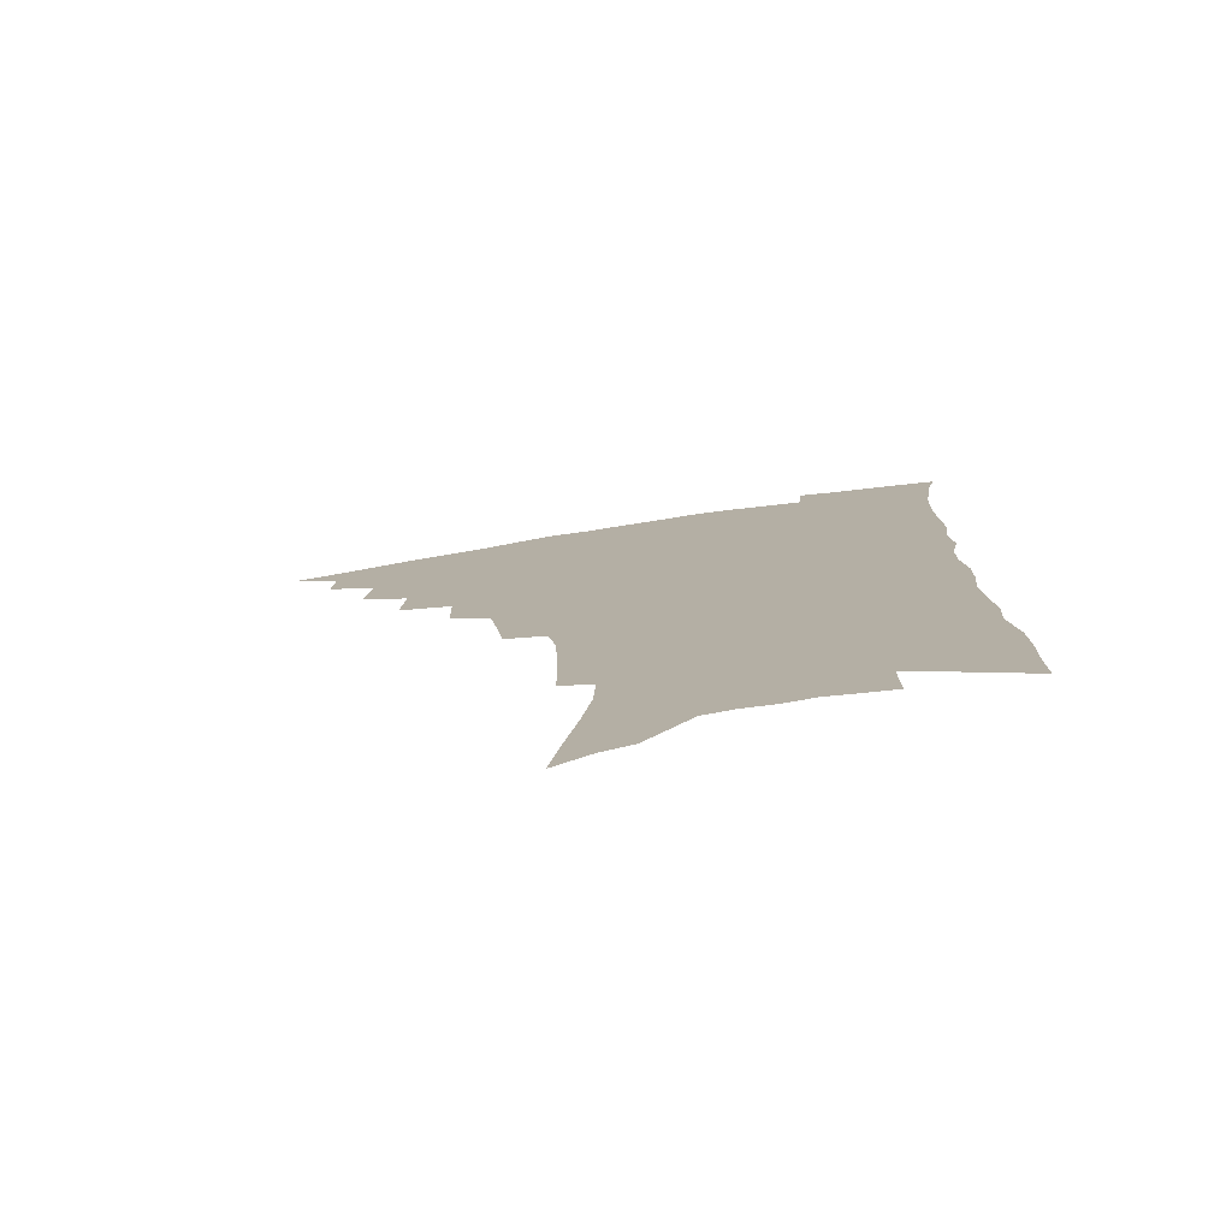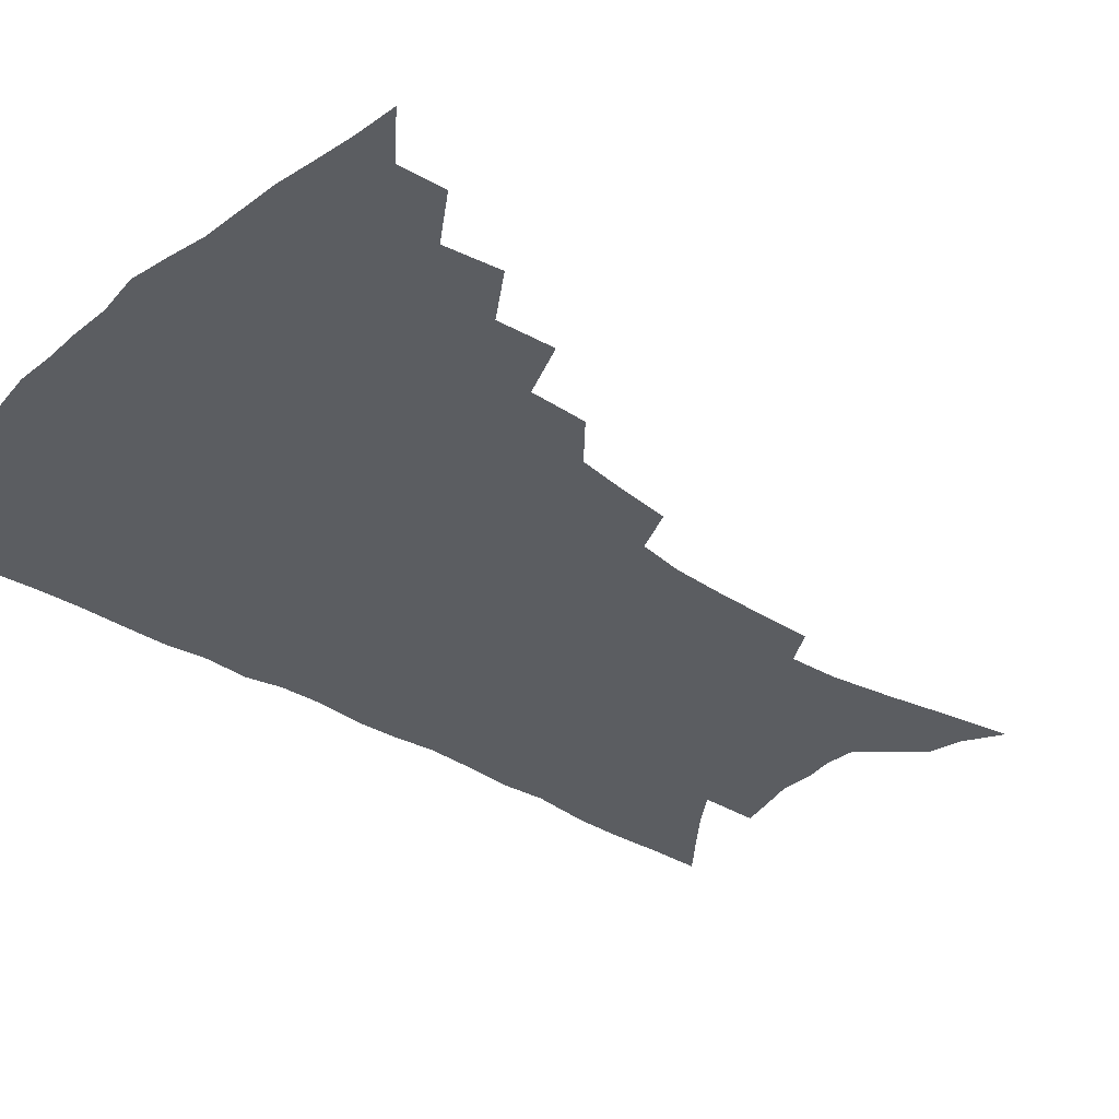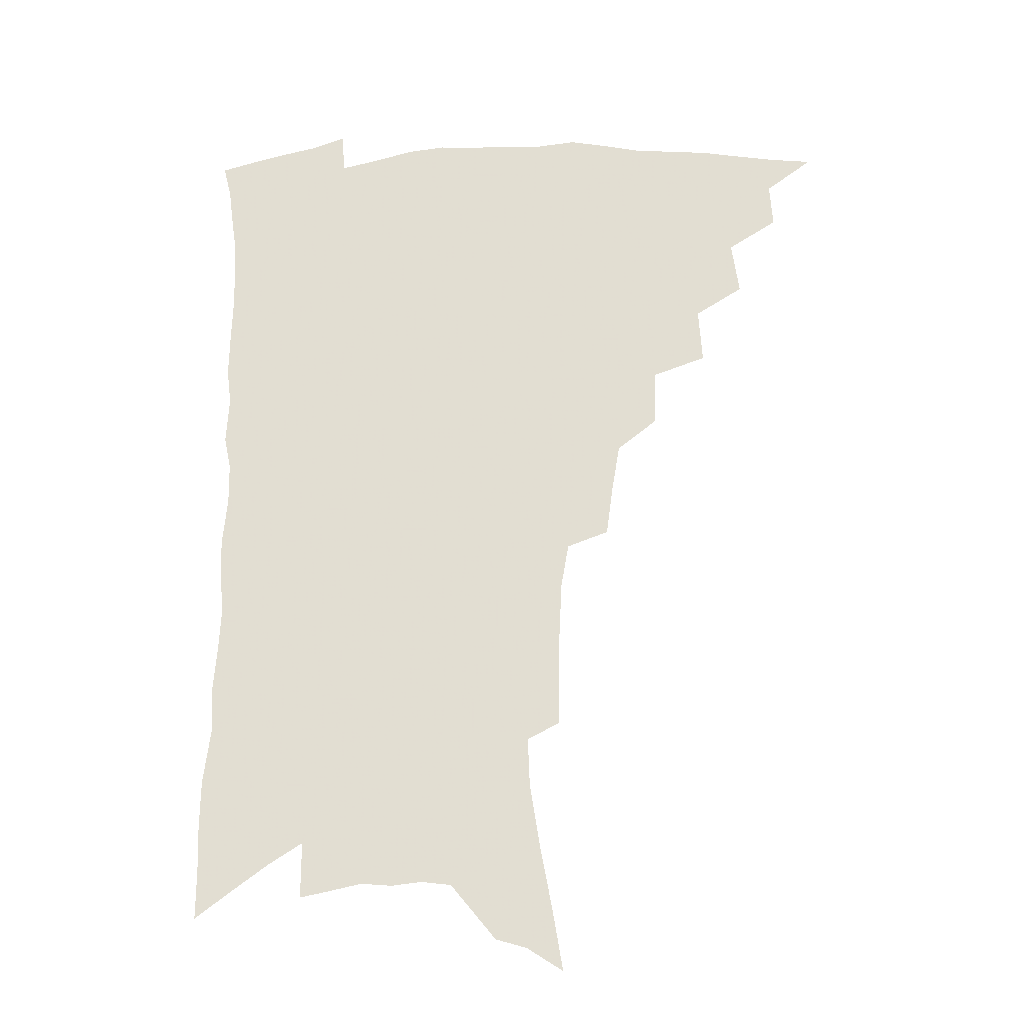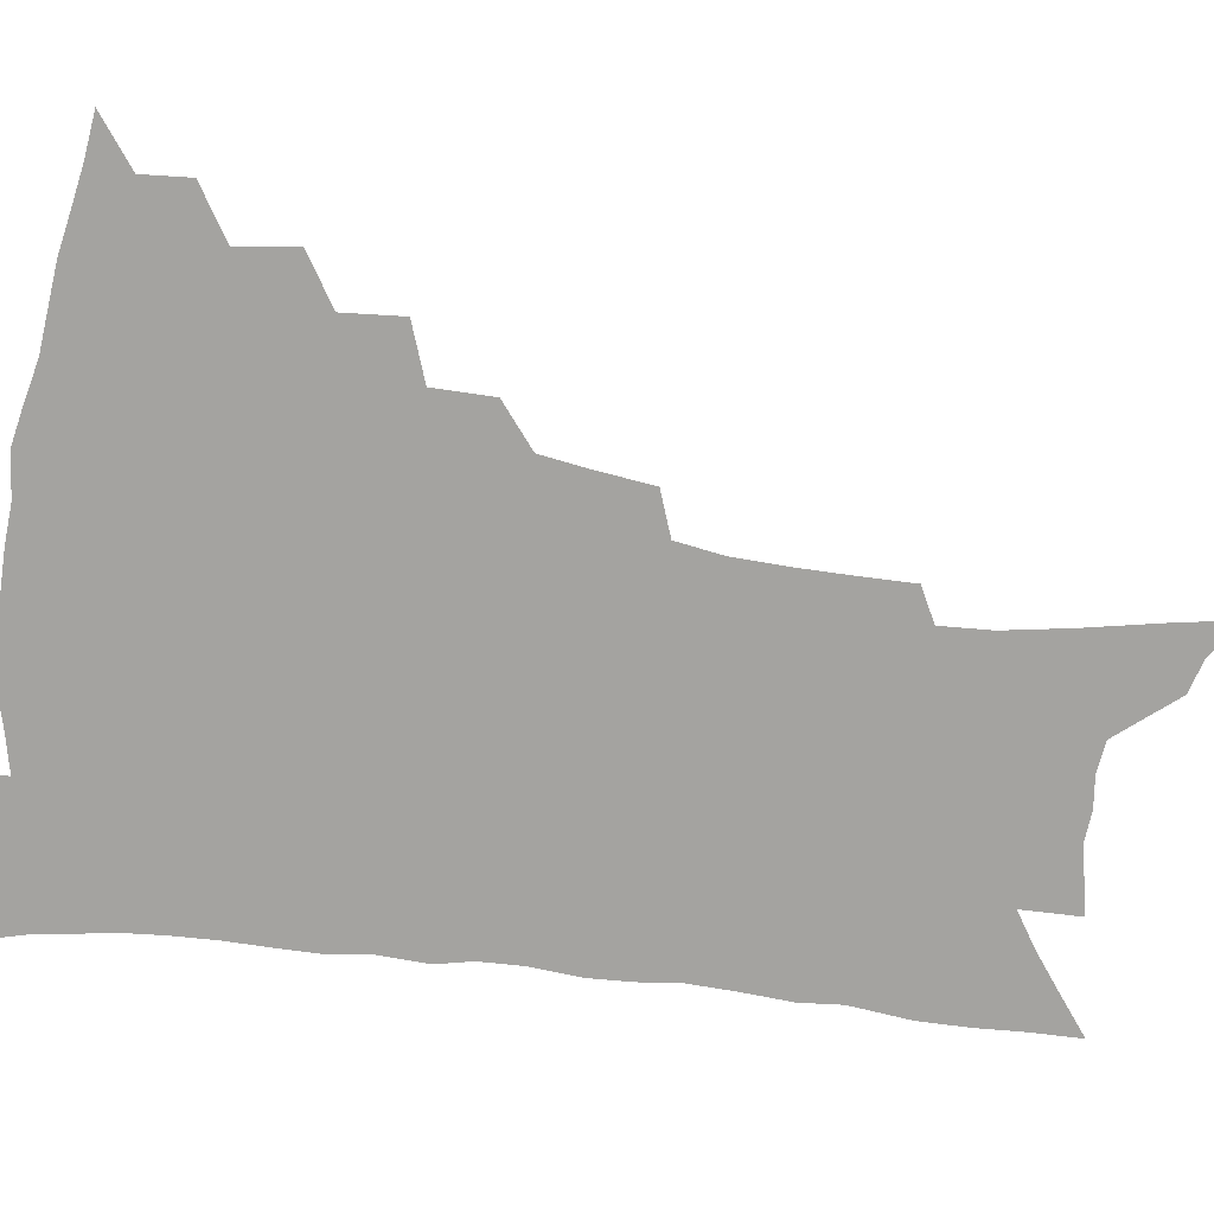
<metadata>
{"format":"obj","ext":"obj","renderer":"f3d","projection":"perspective","resolution":1024,"background":"white","views":[{"elev":-78.3,"azim":8.5,"up":"+Y"},{"elev":-36.1,"azim":-129.4,"up":"+Z"},{"elev":-25.2,"azim":-174.1,"up":"+Y"},{"elev":-72.9,"azim":-97.0,"up":"+Z"}]}
</metadata>
<code>
v 454.7 483.4 0
v 471.3 453.4 0
v 472.3 470.7 0
v 470.3 485.5 0
v 487.2 421.1 0
v 490 442 0
v 489 457.8 0
v 487.5 472.9 0
v 484.9 488.3 0
v 503.9 388.6 0
v 505.3 410.1 0
v 506.3 429.2 0
v 506.1 445.5 0
v 504.7 460.6 0
v 502.2 475.5 0
v 499.3 491.2 0
v 524.6 360.1 0
v 524.1 381.6 0
v 523.7 401 0
v 523.8 419.3 0
v 523.3 435 0
v 521.3 448.6 0
v 519.3 462.9 0
v 517.1 477.4 0
v 514.3 492.9 0
v 545.6 310.4 0
v 543 329.9 0
v 540.1 348 0
v 541 373 0
v 539.8 390.3 0
v 538.5 406.1 0
v 537.3 420.9 0
v 536.8 436.2 0
v 535.7 450.7 0
v 533.9 464.9 0
v 531.5 479.5 0
v 529.1 494.5 0
v 565.8 229.3 0
v 565.7 248.1 0
v 565.4 267.6 0
v 564.4 287.8 0
v 561.5 304.7 0
v 558.6 322.9 0
v 556.9 342.6 0
v 555.7 361.6 0
v 554.1 377.6 0
v 553.9 395.8 0
v 553.2 410.9 0
v 552.7 425.5 0
v 551.4 439.1 0
v 551 452.9 0
v 548.2 467.1 0
v 545.9 481.7 0
v 543.3 498 0
v 565.3 132 0
v 569 155.1 0
v 573.8 180.7 0
v 577.5 204.8 0
v 578.2 223.1 0
v 578.4 242.6 0
v 577.9 261.4 0
v 577 280.6 0
v 575.1 297.3 0
v 572.6 313 0
v 570.9 331.9 0
v 569.4 349.3 0
v 568.8 367.9 0
v 567.5 382.9 0
v 566.7 398.1 0
v 566.7 414.1 0
v 566.1 427.9 0
v 565.6 441.6 0
v 564.1 454.9 0
v 562.1 468.9 0
v 560.2 483.5 0
v 557.4 501 0
v 578.8 141 0
v 584.3 169.3 0
v 588.8 196.3 0
v 590.3 216.9 0
v 590.3 234.9 0
v 589.3 250.9 0
v 588.7 269.5 0
v 588 289.2 0
v 586.5 306.5 0
v 584.2 320.7 0
v 582.6 337.4 0
v 582.1 356.1 0
v 580.9 371.1 0
v 580.6 387.7 0
v 580.2 402.4 0
v 579.7 416.4 0
v 579.4 430.3 0
v 578.7 442.9 0
v 577.8 455.9 0
v 576.3 469.8 0
v 574.5 484.6 0
v 573.4 499.7 0
v 590.5 144.6 0
v 597.7 179.9 0
v 600.4 203.9 0
v 601.5 225 0
v 601.1 241.8 0
v 600.6 259.9 0
v 599.8 277.8 0
v 598.4 293.5 0
v 596.9 309.7 0
v 595.9 327.8 0
v 594.8 343.8 0
v 593.8 359 0
v 593 374 0
v 592.4 387.9 0
v 592.3 403.1 0
v 592.2 417.5 0
v 591.9 430.4 0
v 591.7 443.8 0
v 591.2 456.7 0
v 590.2 470.3 0
v 589.2 484.4 0
v 587.5 500.8 0
v 607.7 165.9 0
v 610.5 190.4 0
v 611.6 210.7 0
v 611.5 227 0
v 611.2 244 0
v 610.6 259.4 0
v 610 282.3 0
v 609 298.7 0
v 607.8 313.9 0
v 606.8 329.5 0
v 605.9 345.4 0
v 605.3 361 0
v 604.9 376.4 0
v 605 391.7 0
v 604.6 404.6 0
v 604.8 419.1 0
v 604.6 431.4 0
v 604.5 444.1 0
v 604.6 457.1 0
v 604 470.5 0
v 602.9 485.4 0
v 601.7 501.2 0
v 619.1 167.4 0
v 621.2 191.6 0
v 621.8 212.3 0
v 622.1 231.8 0
v 621.3 245.7 0
v 620.9 263.5 0
v 620.2 284.2 0
v 619.4 299 0
v 618.5 317.2 0
v 617.7 332.6 0
v 617.1 347.2 0
v 616.7 362.1 0
v 616.5 377.9 0
v 616.5 392.5 0
v 616.5 405.2 0
v 616.7 418.7 0
v 617.3 432.2 0
v 617.5 444.6 0
v 617.8 457.2 0
v 617.8 470.1 0
v 617.2 484.1 0
v 615.5 502.4 0
v 630.5 166.2 0
v 631.9 192.4 0
v 632.4 216.5 0
v 632.3 232.2 0
v 631.8 250.7 0
v 631.2 265.1 0
v 630.6 283.4 0
v 629.9 299.5 0
v 629.2 316.5 0
v 628.5 333.1 0
v 628.3 345.5 0
v 627.9 363.8 0
v 627.8 378.1 0
v 628 391.5 0
v 628.3 405.6 0
v 628.7 418.9 0
v 629.3 431.8 0
v 630 444.5 0
v 630.8 456.9 0
v 631 469.7 0
v 630.6 484.8 0
v 629.9 501.1 0
v 642.2 167.3 0
v 642.9 192.8 0
v 643.1 211.8 0
v 642.7 231.8 0
v 642.4 248.2 0
v 641.3 269.8 0
v 641 284.4 0
v 640.4 299.9 0
v 639.9 315.7 0
v 639.2 332.9 0
v 639.2 346.7 0
v 639 362.6 0
v 639.2 376.9 0
v 639.5 390.7 0
v 639.8 405.2 0
v 640.5 418.3 0
v 641.2 431.5 0
v 642.1 443.7 0
v 643.3 456.2 0
v 644 469.1 0
v 645.1 482.4 0
v 645.4 497.3 0
v 654 164.9 0
v 654.1 188.7 0
v 653.9 209.8 0
v 653.3 229.5 0
v 652.9 247.2 0
v 652.4 264.8 0
v 651.4 282.9 0
v 651 298.4 0
v 650.7 314.1 0
v 650.3 330 0
v 651 342.7 0
v 650.2 360.8 0
v 650.5 374.9 0
v 651 388.7 0
v 651.8 402.1 0
v 652.2 416.7 0
v 653.2 429.5 0
v 654.4 441.7 0
v 655.7 455.5 0
v 657 467.7 0
v 658.7 480.3 0
v 659.8 494.4 0
v 660.7 510.4 0
v 665.7 162.6 0
v 665.7 184 0
v 665.5 203.6 0
v 664.7 224.1 0
v 664 243.1 0
v 662.9 262.5 0
v 662.3 279.6 0
v 661.7 296.1 0
v 661.7 311.1 0
v 661.9 325.9 0
v 661.9 341.3 0
v 661.8 357 0
v 662.4 371 0
v 663.2 384.8 0
v 663.3 400.4 0
v 664.2 413.9 0
v 665 428 0
v 666.4 440.4 0
v 667.7 453.8 0
v 669.4 465.9 0
v 671.4 478.4 0
v 673.4 490.9 0
v 674.9 505.9 0
v 678.6 175.9 0
v 677.5 197.5 0
v 676.3 218.6 0
v 675.7 237.1 0
v 675.2 254.9 0
v 674.2 273.1 0
v 673.5 290.2 0
v 673.5 305.7 0
v 673.7 320.9 0
v 673.8 336.2 0
v 674.2 351.2 0
v 674.6 366.3 0
v 674.8 381.8 0
v 675 397.3 0
v 676.3 410.7 0
v 677.4 424.3 0
v 678.7 437.6 0
v 679.6 452 0
v 681.7 464 0
v 683.7 476.3 0
v 685.9 488.5 0
v 688 503.3 0
v 692.2 166.1 0
v 690.7 188.3 0
v 689.8 208.4 0
v 688.9 227.6 0
v 688.4 245.4 0
v 686.9 264.8 0
v 687 280.7 0
v 685.9 298.4 0
v 686.8 312.8 0
v 686.9 328.7 0
v 686.1 345.8 0
v 687.5 359.6 0
v 688 374.9 0
v 689.4 389.2 0
v 689 405.7 0
v 689.8 420.3 0
v 690.9 434.7 0
v 692.5 448.1 0
v 693.6 462.1 0
v 696.1 473.9 0
v 697.9 486.2 0
v 700.8 500.3 0
v 706.3 155.5 0
v 706.3 174.3 0
v 706.9 191.6 0
v 706.7 209.8 0
v 704 231.8 0
v 705.1 247.1 0
v 703.6 265.9 0
v 702.8 283.5 0
v 704.3 297.5 0
v 704.8 313.1 0
v 703.1 331.9 0
v 703.4 347.8 0
v 706 361 0
v 705 379 0
v 706.7 393.4 0
v 706.5 410 0
v 706 426.9 0
v 706.3 442.8 0
v 707.2 457.7 0
v 709.2 471.1 0
v 710.9 484.2 0
v 714 496.9 0
f 3 4 1
f 6 7 2
f 2 7 3
f 7 8 3
f 3 8 4
f 8 9 4
f 11 12 5
f 5 12 6
f 12 13 6
f 6 13 7
f 13 14 7
f 7 14 8
f 14 15 8
f 8 15 9
f 15 16 9
f 18 19 10
f 10 19 11
f 19 20 11
f 11 20 12
f 20 21 12
f 12 21 13
f 21 22 13
f 13 22 14
f 22 23 14
f 14 23 15
f 23 24 15
f 15 24 16
f 24 25 16
f 28 29 17
f 17 29 18
f 29 30 18
f 18 30 19
f 30 31 19
f 19 31 20
f 31 32 20
f 20 32 21
f 32 33 21
f 21 33 22
f 33 34 22
f 22 34 23
f 34 35 23
f 23 35 24
f 35 36 24
f 24 36 25
f 36 37 25
f 42 43 26
f 26 43 27
f 43 44 27
f 27 44 28
f 44 45 28
f 28 45 29
f 45 46 29
f 29 46 30
f 46 47 30
f 30 47 31
f 47 48 31
f 31 48 32
f 48 49 32
f 32 49 33
f 49 50 33
f 33 50 34
f 50 51 34
f 34 51 35
f 51 52 35
f 35 52 36
f 52 53 36
f 36 53 37
f 53 54 37
f 59 60 38
f 38 60 39
f 60 61 39
f 39 61 40
f 61 62 40
f 40 62 41
f 62 63 41
f 41 63 42
f 63 64 42
f 42 64 43
f 64 65 43
f 43 65 44
f 65 66 44
f 44 66 45
f 66 67 45
f 45 67 46
f 67 68 46
f 46 68 47
f 68 69 47
f 47 69 48
f 69 70 48
f 48 70 49
f 70 71 49
f 49 71 50
f 71 72 50
f 50 72 51
f 72 73 51
f 51 73 52
f 73 74 52
f 52 74 53
f 74 75 53
f 53 75 54
f 75 76 54
f 55 77 56
f 77 78 56
f 56 78 57
f 78 79 57
f 57 79 58
f 79 80 58
f 58 80 59
f 80 81 59
f 59 81 60
f 81 82 60
f 60 82 61
f 82 83 61
f 61 83 62
f 83 84 62
f 62 84 63
f 84 85 63
f 63 85 64
f 85 86 64
f 64 86 65
f 86 87 65
f 65 87 66
f 87 88 66
f 66 88 67
f 88 89 67
f 67 89 68
f 89 90 68
f 68 90 69
f 90 91 69
f 69 91 70
f 91 92 70
f 70 92 71
f 92 93 71
f 71 93 72
f 93 94 72
f 72 94 73
f 94 95 73
f 73 95 74
f 95 96 74
f 74 96 75
f 96 97 75
f 75 97 76
f 97 98 76
f 77 99 78
f 99 100 78
f 78 100 79
f 100 101 79
f 79 101 80
f 101 102 80
f 80 102 81
f 102 103 81
f 81 103 82
f 103 104 82
f 82 104 83
f 104 105 83
f 83 105 84
f 105 106 84
f 84 106 85
f 106 107 85
f 85 107 86
f 107 108 86
f 86 108 87
f 108 109 87
f 87 109 88
f 109 110 88
f 88 110 89
f 110 111 89
f 89 111 90
f 111 112 90
f 90 112 91
f 112 113 91
f 91 113 92
f 113 114 92
f 92 114 93
f 114 115 93
f 93 115 94
f 115 116 94
f 94 116 95
f 116 117 95
f 95 117 96
f 117 118 96
f 96 118 97
f 118 119 97
f 97 119 98
f 119 120 98
f 99 121 100
f 121 122 100
f 100 122 101
f 122 123 101
f 101 123 102
f 123 124 102
f 102 124 103
f 124 125 103
f 103 125 104
f 125 126 104
f 104 126 105
f 126 127 105
f 105 127 106
f 127 128 106
f 106 128 107
f 128 129 107
f 107 129 108
f 129 130 108
f 108 130 109
f 130 131 109
f 109 131 110
f 131 132 110
f 110 132 111
f 132 133 111
f 111 133 112
f 133 134 112
f 112 134 113
f 134 135 113
f 113 135 114
f 135 136 114
f 114 136 115
f 136 137 115
f 115 137 116
f 137 138 116
f 116 138 117
f 138 139 117
f 117 139 118
f 139 140 118
f 118 140 119
f 140 141 119
f 119 141 120
f 141 142 120
f 121 143 122
f 143 144 122
f 122 144 123
f 144 145 123
f 123 145 124
f 145 146 124
f 124 146 125
f 146 147 125
f 125 147 126
f 147 148 126
f 126 148 127
f 148 149 127
f 127 149 128
f 149 150 128
f 128 150 129
f 150 151 129
f 129 151 130
f 151 152 130
f 130 152 131
f 152 153 131
f 131 153 132
f 153 154 132
f 132 154 133
f 154 155 133
f 133 155 134
f 155 156 134
f 134 156 135
f 156 157 135
f 135 157 136
f 157 158 136
f 136 158 137
f 158 159 137
f 137 159 138
f 159 160 138
f 138 160 139
f 160 161 139
f 139 161 140
f 161 162 140
f 140 162 141
f 162 163 141
f 141 163 142
f 163 164 142
f 143 165 144
f 165 166 144
f 144 166 145
f 166 167 145
f 145 167 146
f 167 168 146
f 146 168 147
f 168 169 147
f 147 169 148
f 169 170 148
f 148 170 149
f 170 171 149
f 149 171 150
f 171 172 150
f 150 172 151
f 172 173 151
f 151 173 152
f 173 174 152
f 152 174 153
f 174 175 153
f 153 175 154
f 175 176 154
f 154 176 155
f 176 177 155
f 155 177 156
f 177 178 156
f 156 178 157
f 178 179 157
f 157 179 158
f 179 180 158
f 158 180 159
f 180 181 159
f 159 181 160
f 181 182 160
f 160 182 161
f 182 183 161
f 161 183 162
f 183 184 162
f 162 184 163
f 184 185 163
f 163 185 164
f 185 186 164
f 165 187 166
f 187 188 166
f 166 188 167
f 188 189 167
f 167 189 168
f 189 190 168
f 168 190 169
f 190 191 169
f 169 191 170
f 191 192 170
f 170 192 171
f 192 193 171
f 171 193 172
f 193 194 172
f 172 194 173
f 194 195 173
f 173 195 174
f 195 196 174
f 174 196 175
f 196 197 175
f 175 197 176
f 197 198 176
f 176 198 177
f 198 199 177
f 177 199 178
f 199 200 178
f 178 200 179
f 200 201 179
f 179 201 180
f 201 202 180
f 180 202 181
f 202 203 181
f 181 203 182
f 203 204 182
f 182 204 183
f 204 205 183
f 183 205 184
f 205 206 184
f 184 206 185
f 206 207 185
f 185 207 186
f 207 208 186
f 187 209 188
f 209 210 188
f 188 210 189
f 210 211 189
f 189 211 190
f 211 212 190
f 190 212 191
f 212 213 191
f 191 213 192
f 213 214 192
f 192 214 193
f 214 215 193
f 193 215 194
f 215 216 194
f 194 216 195
f 216 217 195
f 195 217 196
f 217 218 196
f 196 218 197
f 218 219 197
f 197 219 198
f 219 220 198
f 198 220 199
f 220 221 199
f 199 221 200
f 221 222 200
f 200 222 201
f 222 223 201
f 201 223 202
f 223 224 202
f 202 224 203
f 224 225 203
f 203 225 204
f 225 226 204
f 204 226 205
f 226 227 205
f 205 227 206
f 227 228 206
f 206 228 207
f 228 229 207
f 207 229 208
f 229 230 208
f 209 232 210
f 232 233 210
f 210 233 211
f 233 234 211
f 211 234 212
f 234 235 212
f 212 235 213
f 235 236 213
f 213 236 214
f 236 237 214
f 214 237 215
f 237 238 215
f 215 238 216
f 238 239 216
f 216 239 217
f 239 240 217
f 217 240 218
f 240 241 218
f 218 241 219
f 241 242 219
f 219 242 220
f 242 243 220
f 220 243 221
f 243 244 221
f 221 244 222
f 244 245 222
f 222 245 223
f 245 246 223
f 223 246 224
f 246 247 224
f 224 247 225
f 247 248 225
f 225 248 226
f 248 249 226
f 226 249 227
f 249 250 227
f 227 250 228
f 250 251 228
f 228 251 229
f 251 252 229
f 229 252 230
f 252 253 230
f 230 253 231
f 253 254 231
f 233 255 234
f 255 256 234
f 234 256 235
f 256 257 235
f 235 257 236
f 257 258 236
f 236 258 237
f 258 259 237
f 237 259 238
f 259 260 238
f 238 260 239
f 260 261 239
f 239 261 240
f 261 262 240
f 240 262 241
f 262 263 241
f 241 263 242
f 263 264 242
f 242 264 243
f 264 265 243
f 243 265 244
f 265 266 244
f 244 266 245
f 266 267 245
f 245 267 246
f 267 268 246
f 246 268 247
f 268 269 247
f 247 269 248
f 269 270 248
f 248 270 249
f 270 271 249
f 249 271 250
f 271 272 250
f 250 272 251
f 272 273 251
f 251 273 252
f 273 274 252
f 252 274 253
f 274 275 253
f 253 275 254
f 275 276 254
f 255 277 256
f 277 278 256
f 256 278 257
f 278 279 257
f 257 279 258
f 279 280 258
f 258 280 259
f 280 281 259
f 259 281 260
f 281 282 260
f 260 282 261
f 282 283 261
f 261 283 262
f 283 284 262
f 262 284 263
f 284 285 263
f 263 285 264
f 285 286 264
f 264 286 265
f 286 287 265
f 265 287 266
f 287 288 266
f 266 288 267
f 288 289 267
f 267 289 268
f 289 290 268
f 268 290 269
f 290 291 269
f 269 291 270
f 291 292 270
f 270 292 271
f 292 293 271
f 271 293 272
f 293 294 272
f 272 294 273
f 294 295 273
f 273 295 274
f 295 296 274
f 274 296 275
f 296 297 275
f 275 297 276
f 297 298 276
f 277 299 278
f 299 300 278
f 278 300 279
f 300 301 279
f 279 301 280
f 301 302 280
f 280 302 281
f 302 303 281
f 281 303 282
f 303 304 282
f 282 304 283
f 304 305 283
f 283 305 284
f 305 306 284
f 284 306 285
f 306 307 285
f 285 307 286
f 307 308 286
f 286 308 287
f 308 309 287
f 287 309 288
f 309 310 288
f 288 310 289
f 310 311 289
f 289 311 290
f 311 312 290
f 290 312 291
f 312 313 291
f 291 313 292
f 313 314 292
f 292 314 293
f 314 315 293
f 293 315 294
f 315 316 294
f 294 316 295
f 316 317 295
f 295 317 296
f 317 318 296
f 296 318 297
f 318 319 297
f 297 319 298
f 319 320 298

</code>
